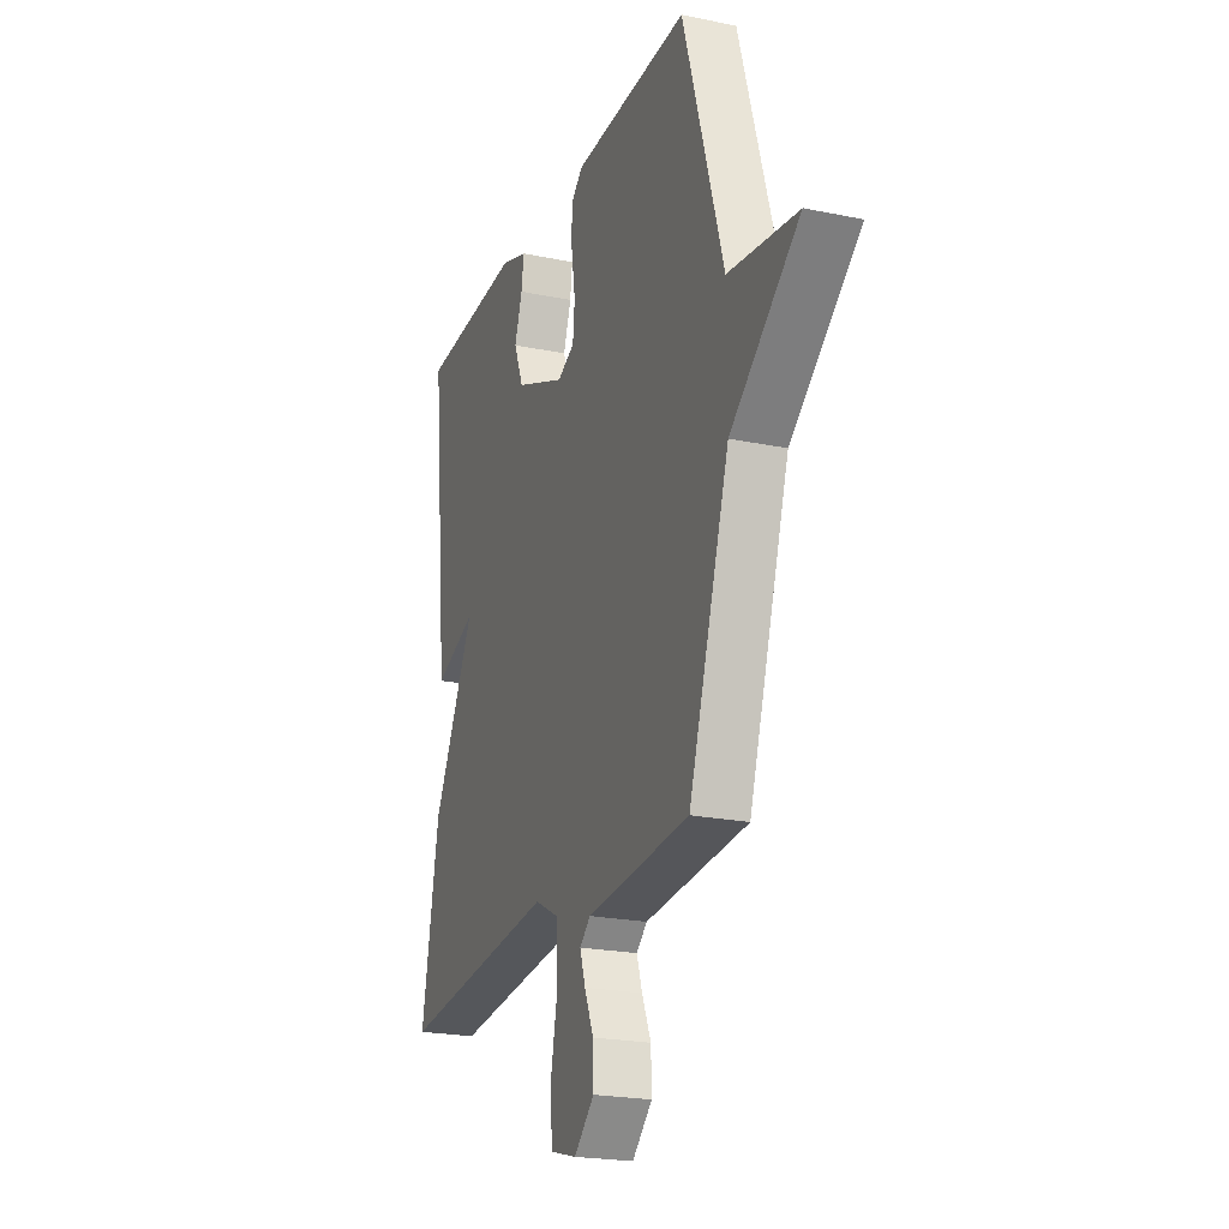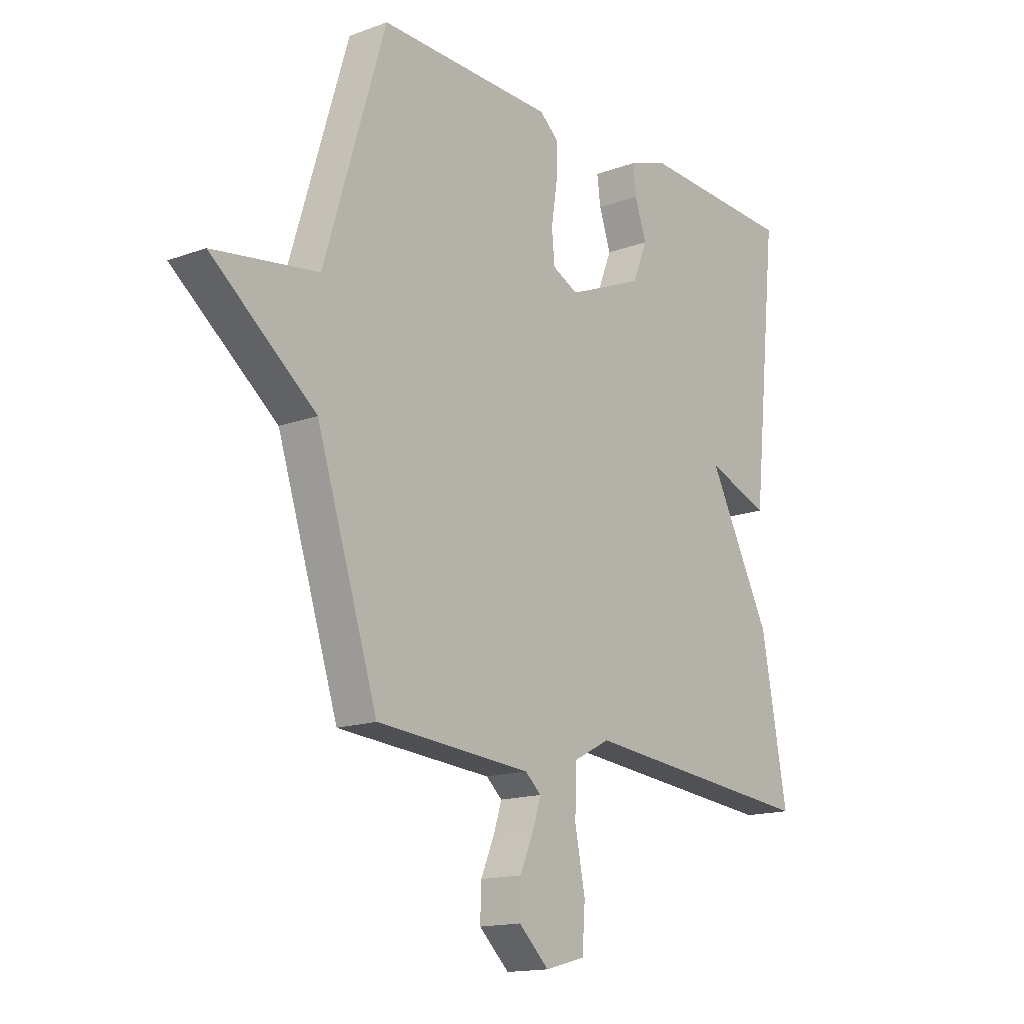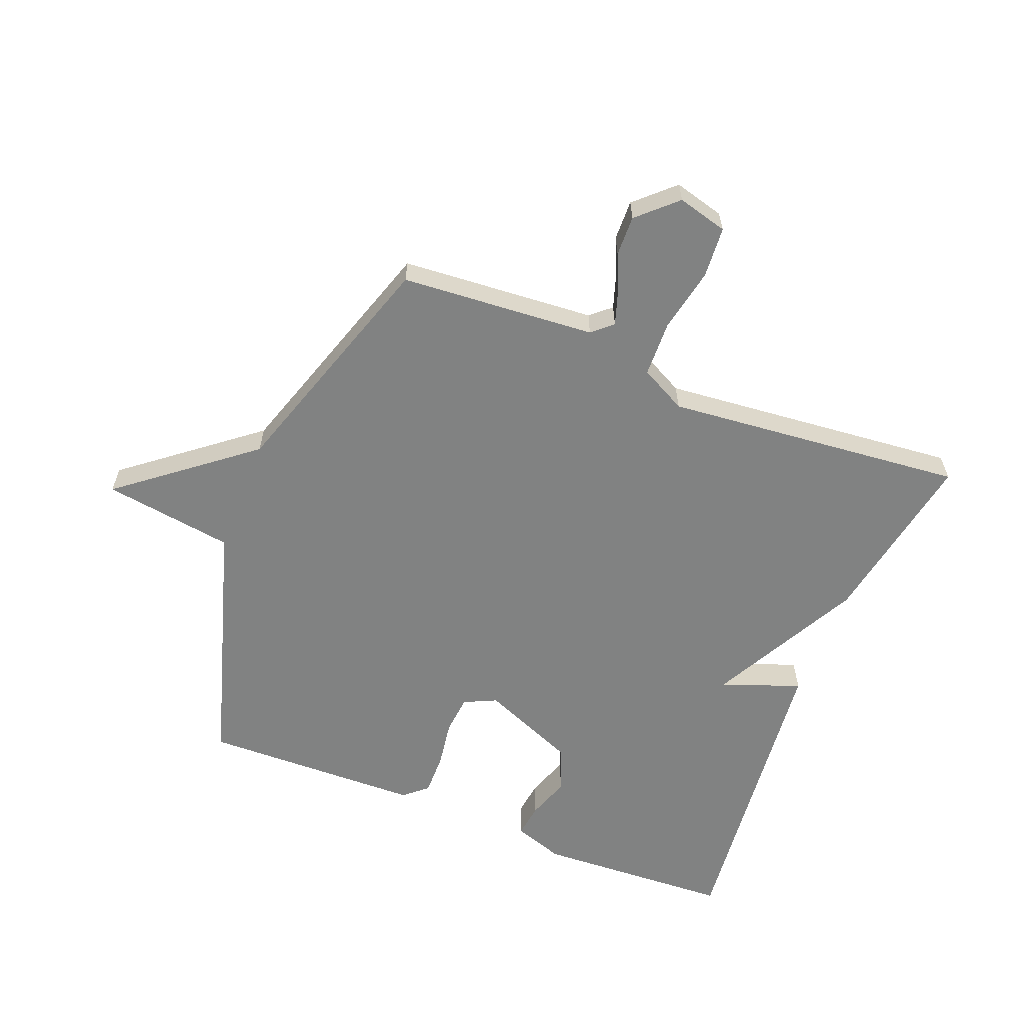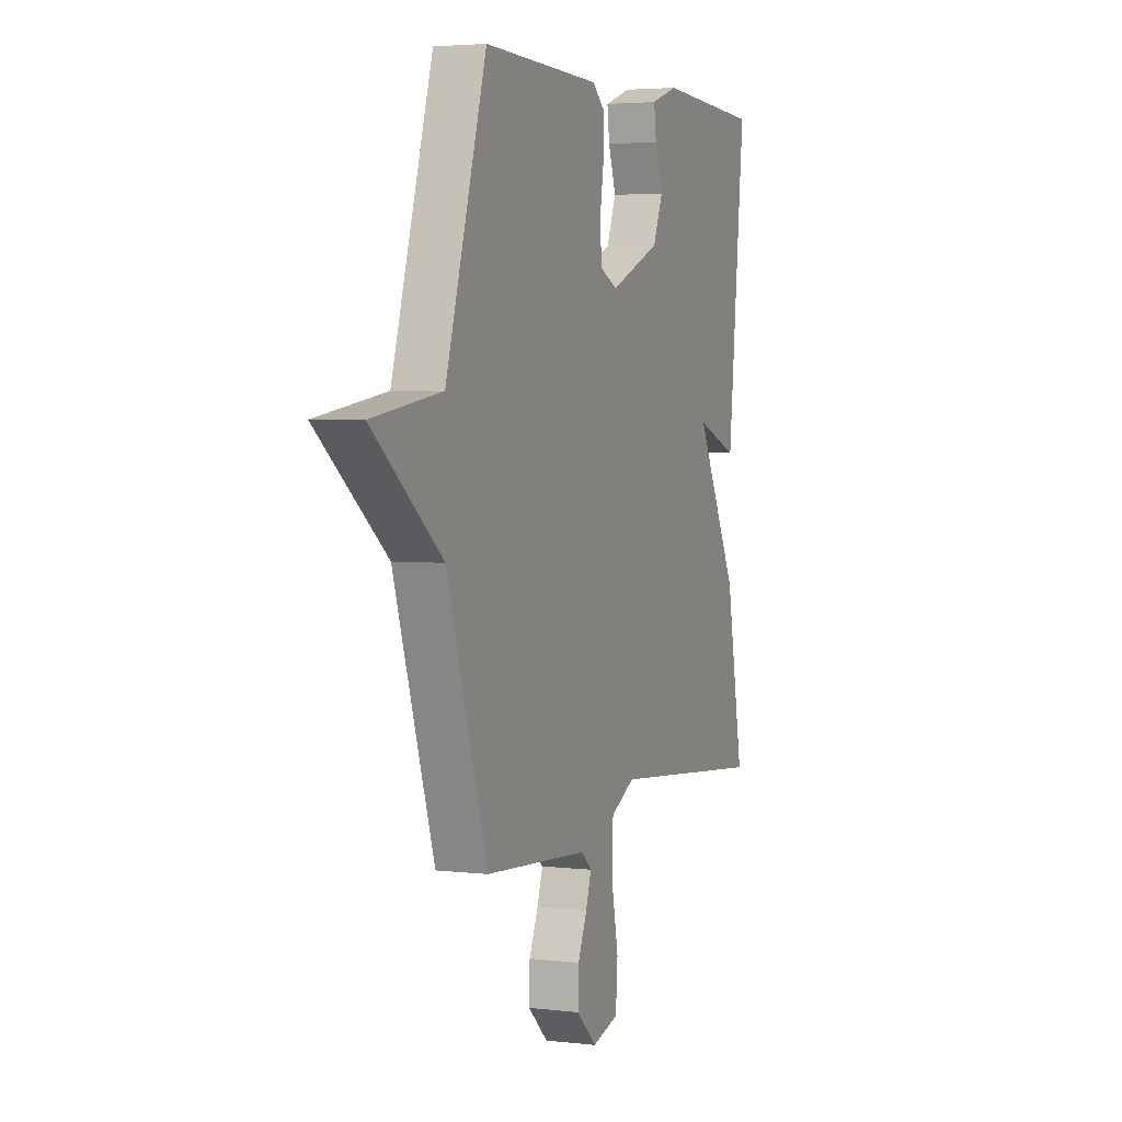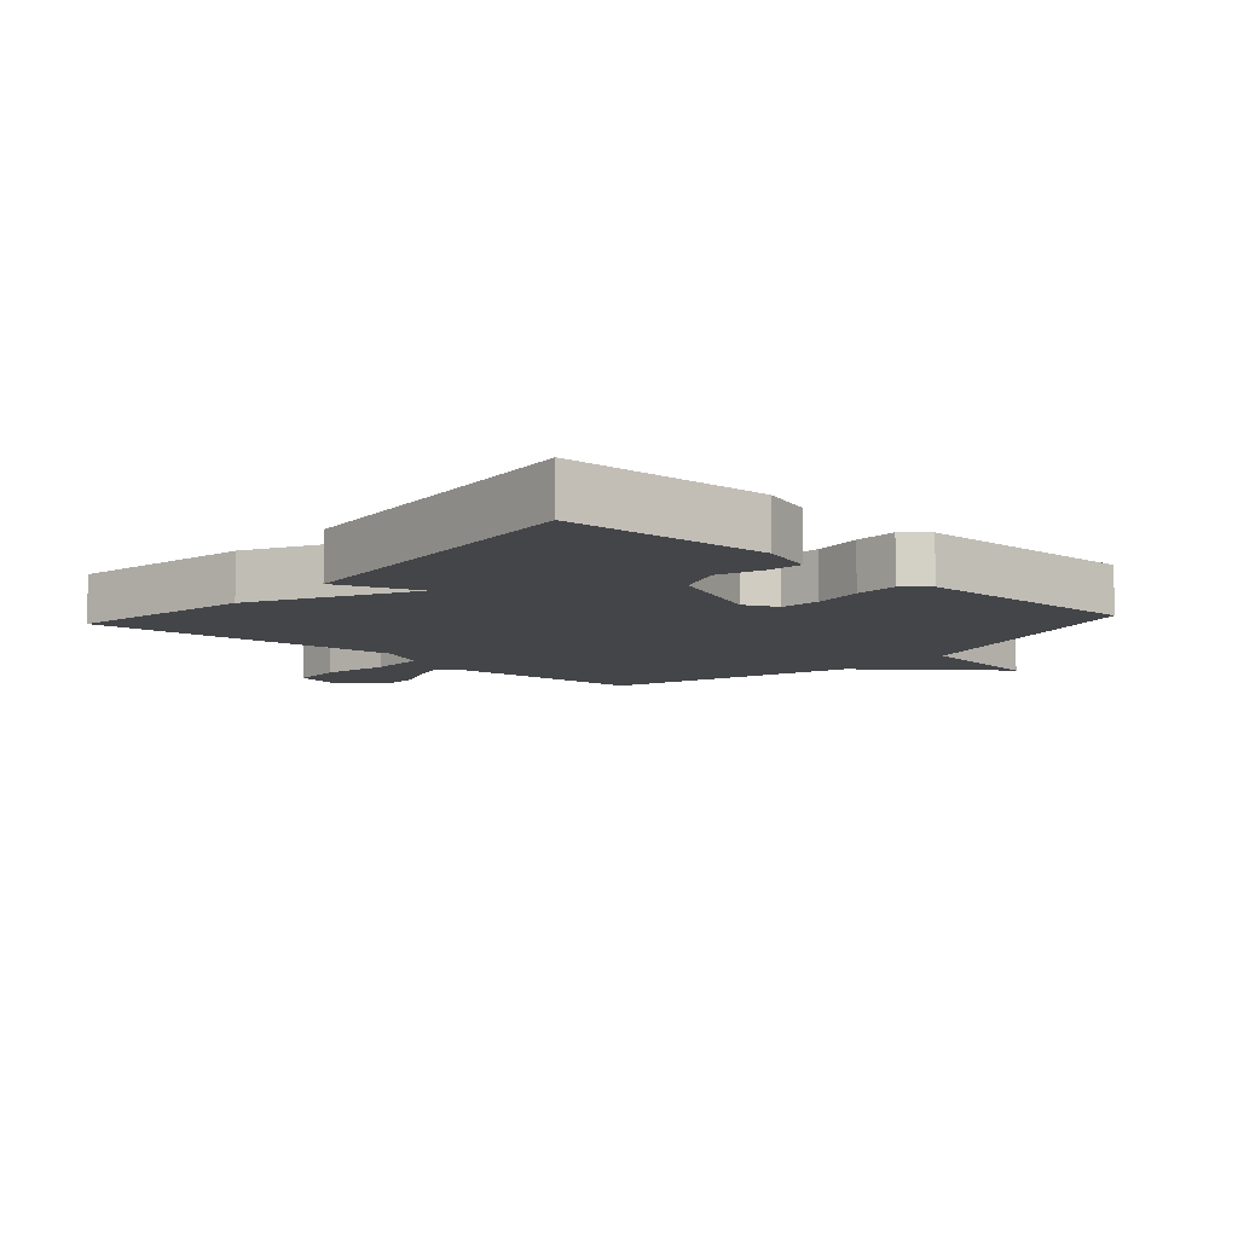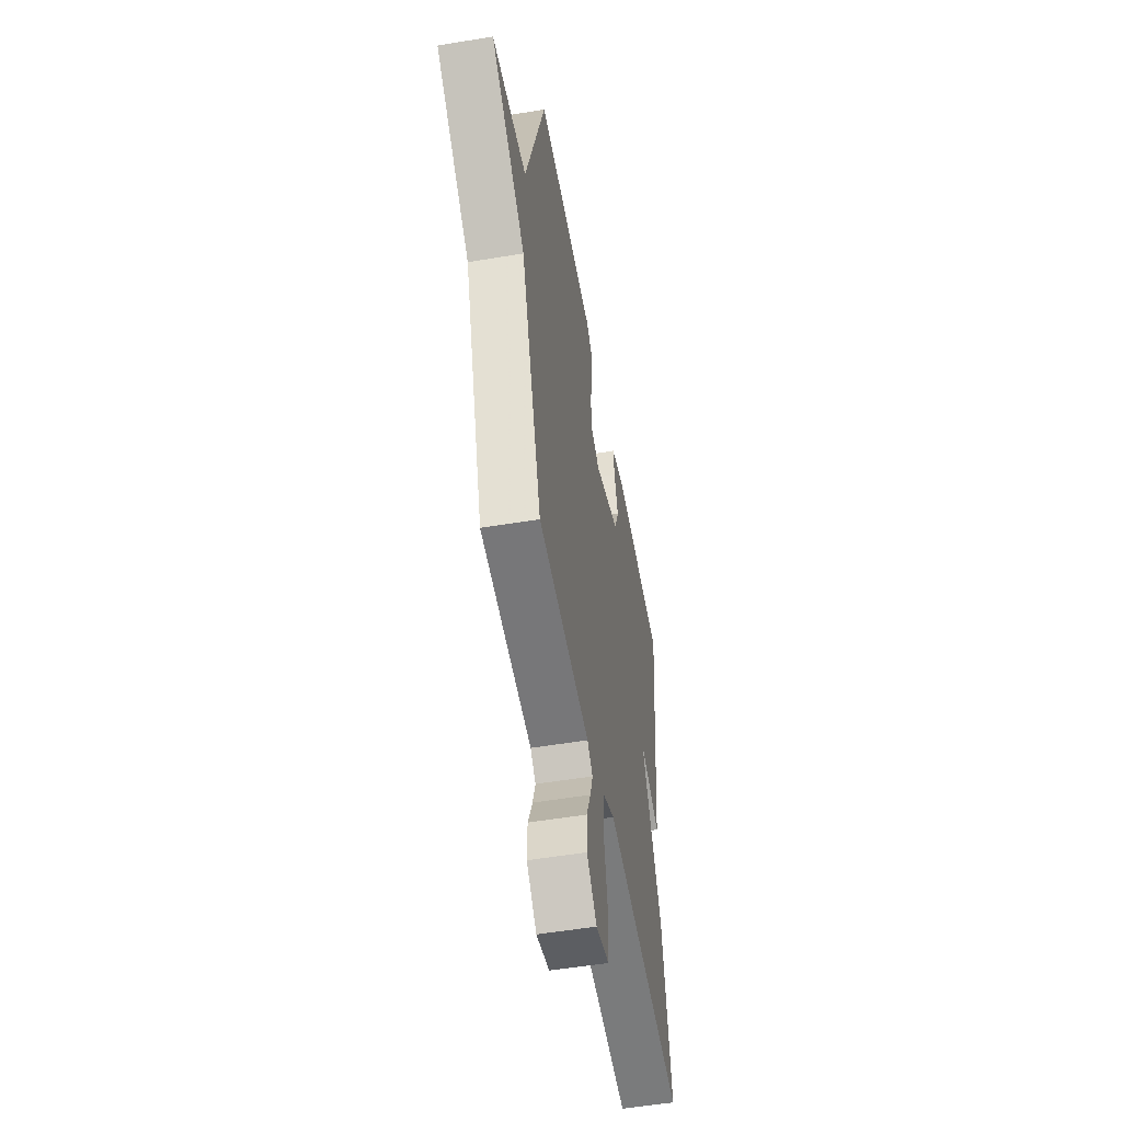
<metadata>
{"format":"obj","ext":"obj","renderer":"f3d","projection":"perspective","resolution":1024,"background":"white","views":[{"elev":-22.0,"azim":70.1,"up":"+Z"},{"elev":-15.3,"azim":128.1,"up":"+Z"},{"elev":-60.6,"azim":158.4,"up":"+Y"},{"elev":3.7,"azim":111.5,"up":"+Z"},{"elev":-8.9,"azim":-42.0,"up":"+Y"},{"elev":-53.0,"azim":100.2,"up":"+Z"}]}
</metadata>
<code>
v 0.5 0.07 -0.5
v 0.182 0.07 -0.524
v 0.149 0.07 -0.553
v 0.166 0.07 -0.605
v 0.194 0.07 -0.67
v 0.196 0.07 -0.736
v 0.134 0.07 -0.794
v 0.052 0.07 -0.772
v 0.046 0.07 -0.689
v 0.067 0.07 -0.583
v 0.064 0.07 -0.492
v -0.011 0.07 -0.453
v -0.5 0.07 -0.5
v -0.447 0.07 -0.21
v -0.318 0.07 0.038
v -0.447 0.07 -0.01
v -0.5 0.07 0.5
v -0.18 0.07 0.516
v -0.098 0.07 0.488
v -0.105 0.07 0.433
v -0.129 0.07 0.363
v -0.099 0.07 0.289
v 0.057 0.07 0.224
v 0.11 0.07 0.249
v 0.116 0.07 0.312
v 0.104 0.07 0.39
v 0.103 0.07 0.458
v 0.141 0.07 0.491
v 0.5 0.07 0.5
v 0.625 0.07 0.087
v 0.838 0.07 0.056
v 0.625 0.07 -0.113
v 0.5 0 -0.5
v 0.182 0 -0.524
v 0.149 0 -0.553
v 0.166 0 -0.605
v 0.194 0 -0.67
v 0.196 0 -0.736
v 0.134 0 -0.794
v 0.052 0 -0.772
v 0.046 0 -0.689
v 0.067 0 -0.583
v 0.064 0 -0.492
v -0.011 0 -0.453
v -0.5 0 -0.5
v -0.447 0 -0.21
v -0.318 0 0.038
v -0.447 0 -0.01
v -0.5 0 0.5
v -0.18 0 0.516
v -0.098 0 0.488
v -0.105 0 0.433
v -0.129 0 0.363
v -0.099 0 0.289
v 0.057 0 0.224
v 0.11 0 0.249
v 0.116 0 0.312
v 0.104 0 0.39
v 0.103 0 0.458
v 0.141 0 0.491
v 0.5 0 0.5
v 0.625 0 0.087
v 0.838 0 0.056
v 0.625 0 -0.113
f 30 31 32
f 30 32 1
f 29 30 1
f 28 29 1
f 27 28 1
f 26 27 1
f 25 26 1
f 24 25 1 2
f 23 24 2 3
f 22 23 3
f 21 22 3
f 19 20 21
f 18 19 21
f 17 18 21
f 16 17 21
f 15 16 21
f 14 15 21
f 13 14 21
f 12 13 21
f 11 12 21
f 11 21 3
f 10 11 3 4
f 8 9 10
f 7 8 10
f 6 7 10
f 5 6 10
f 4 5 10
f 64 63 62
f 33 64 62
f 33 62 61
f 33 61 60
f 33 60 59
f 33 59 58
f 33 58 57
f 34 33 57 56
f 35 34 56 55
f 35 55 54
f 35 54 53
f 53 52 51
f 53 51 50
f 53 50 49
f 53 49 48
f 53 48 47
f 53 47 46
f 53 46 45
f 53 45 44
f 53 44 43
f 35 53 43
f 36 35 43 42
f 42 41 40
f 42 40 39
f 42 39 38
f 42 38 37
f 42 37 36
f 1 33 34 2
f 2 34 35 3
f 3 35 36 4
f 4 36 37 5
f 5 37 38 6
f 6 38 39 7
f 7 39 40 8
f 8 40 41 9
f 9 41 42 10
f 10 42 43 11
f 11 43 44 12
f 12 44 45 13
f 13 45 46 14
f 14 46 47 15
f 15 47 48 16
f 16 48 49 17
f 17 49 50 18
f 18 50 51 19
f 19 51 52 20
f 20 52 53 21
f 21 53 54 22
f 22 54 55 23
f 23 55 56 24
f 24 56 57 25
f 25 57 58 26
f 26 58 59 27
f 27 59 60 28
f 28 60 61 29
f 29 61 62 30
f 30 62 63 31
f 31 63 64 32
f 32 64 33 1

</code>
